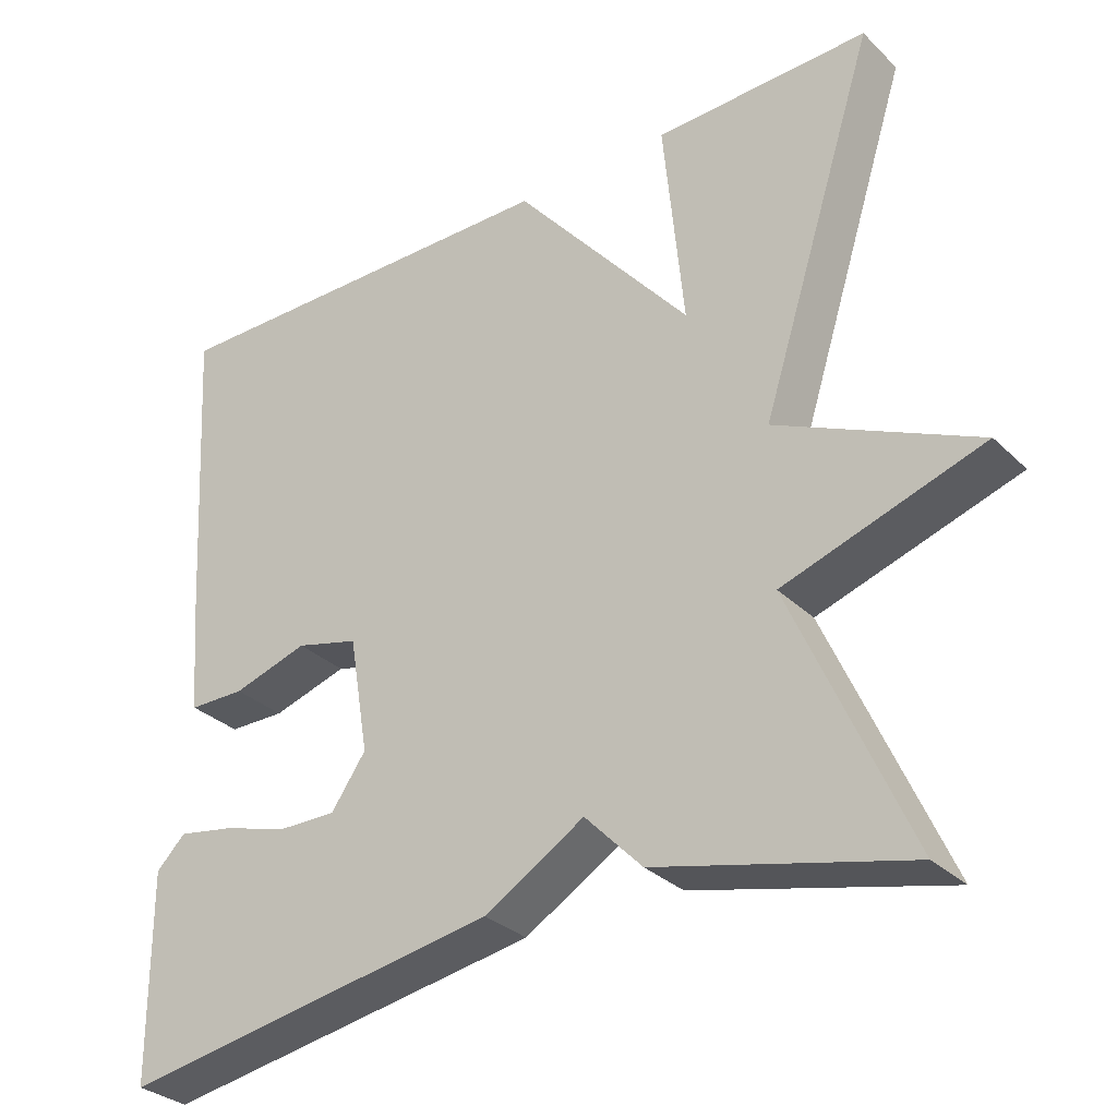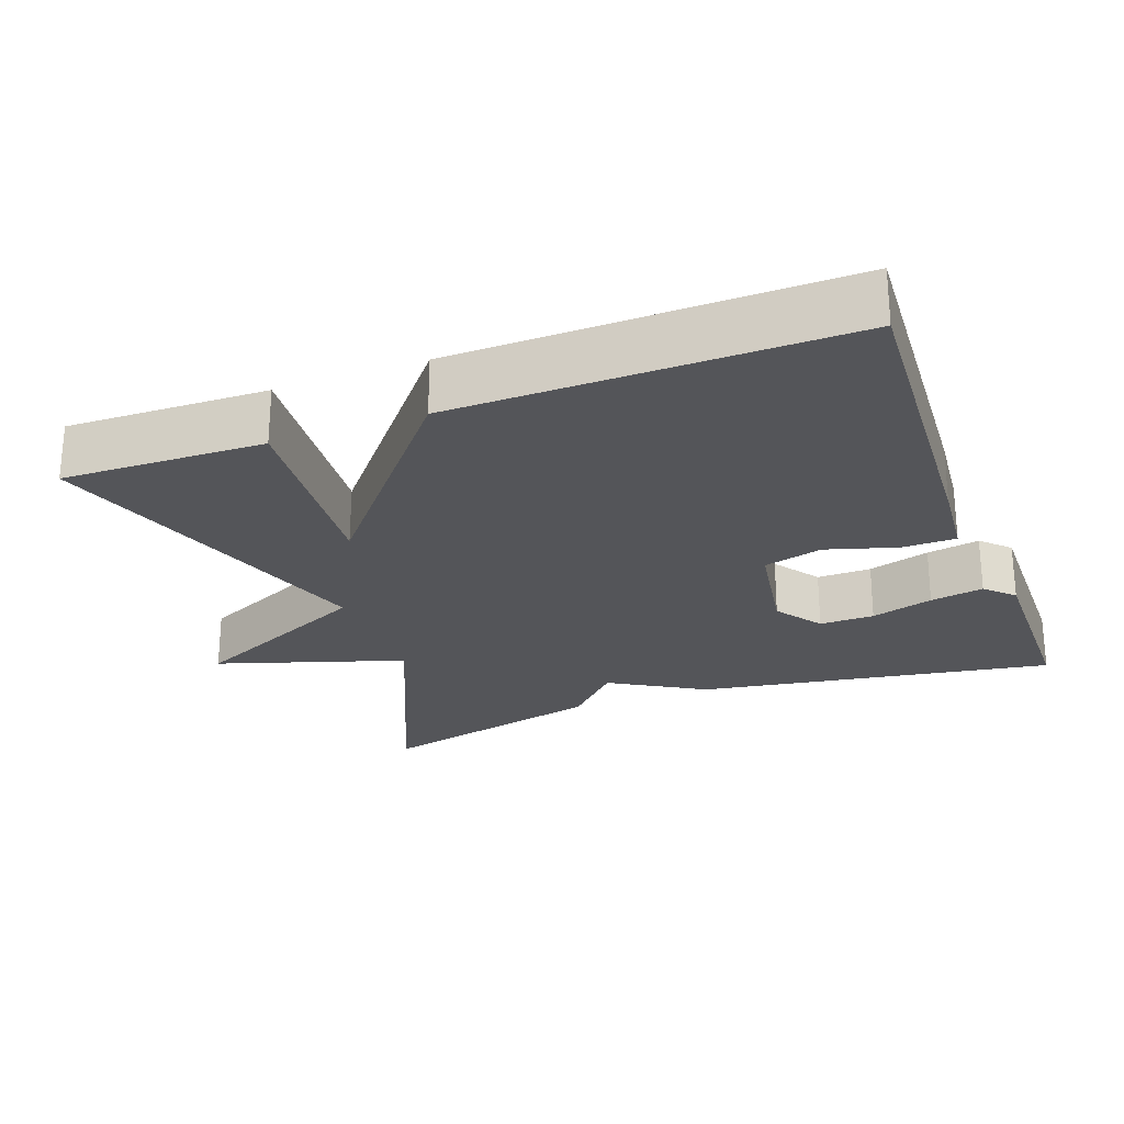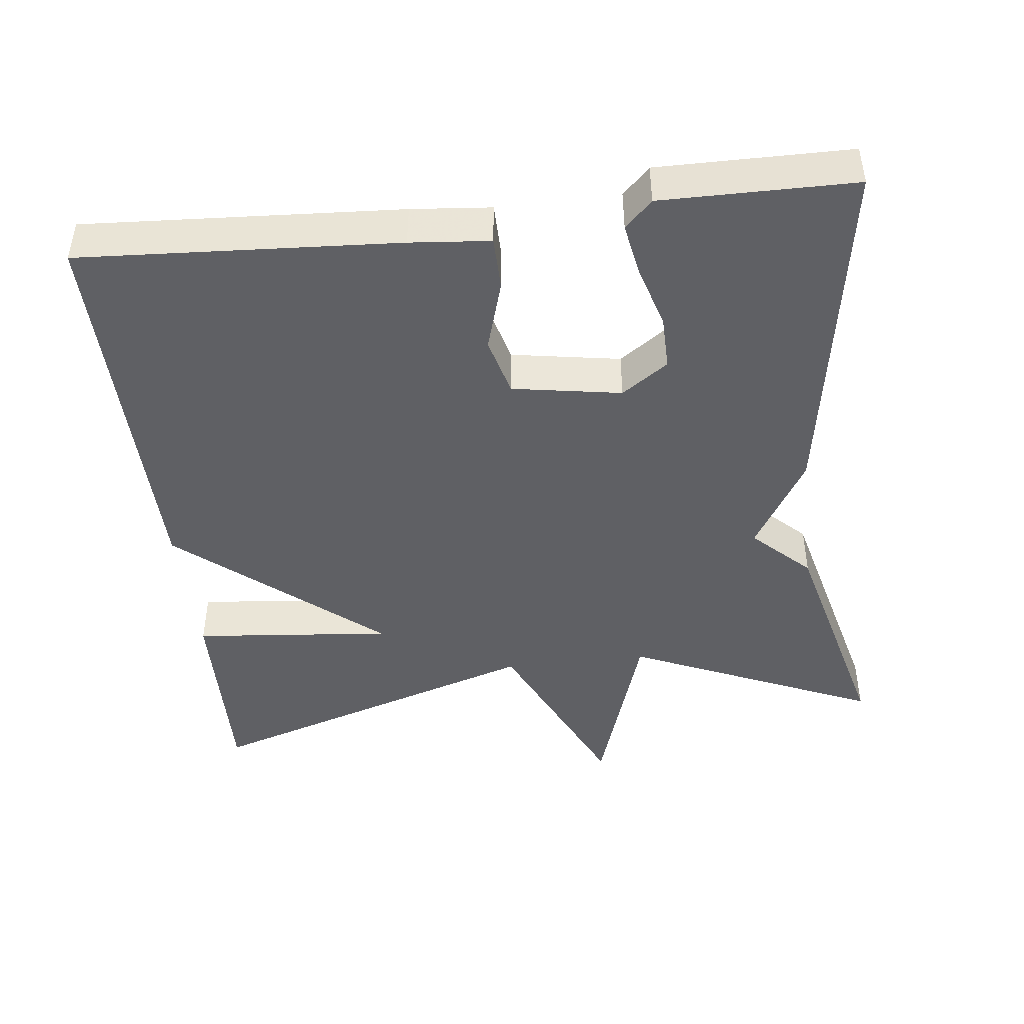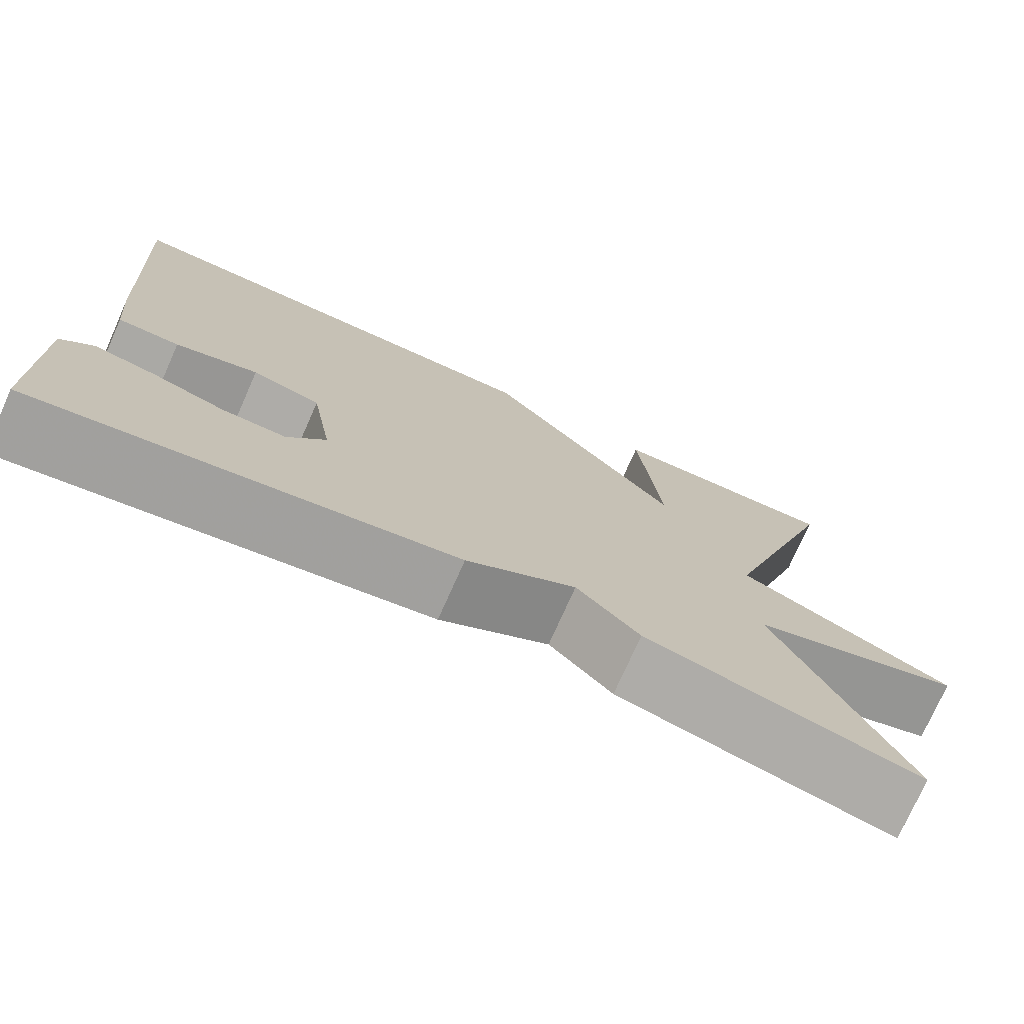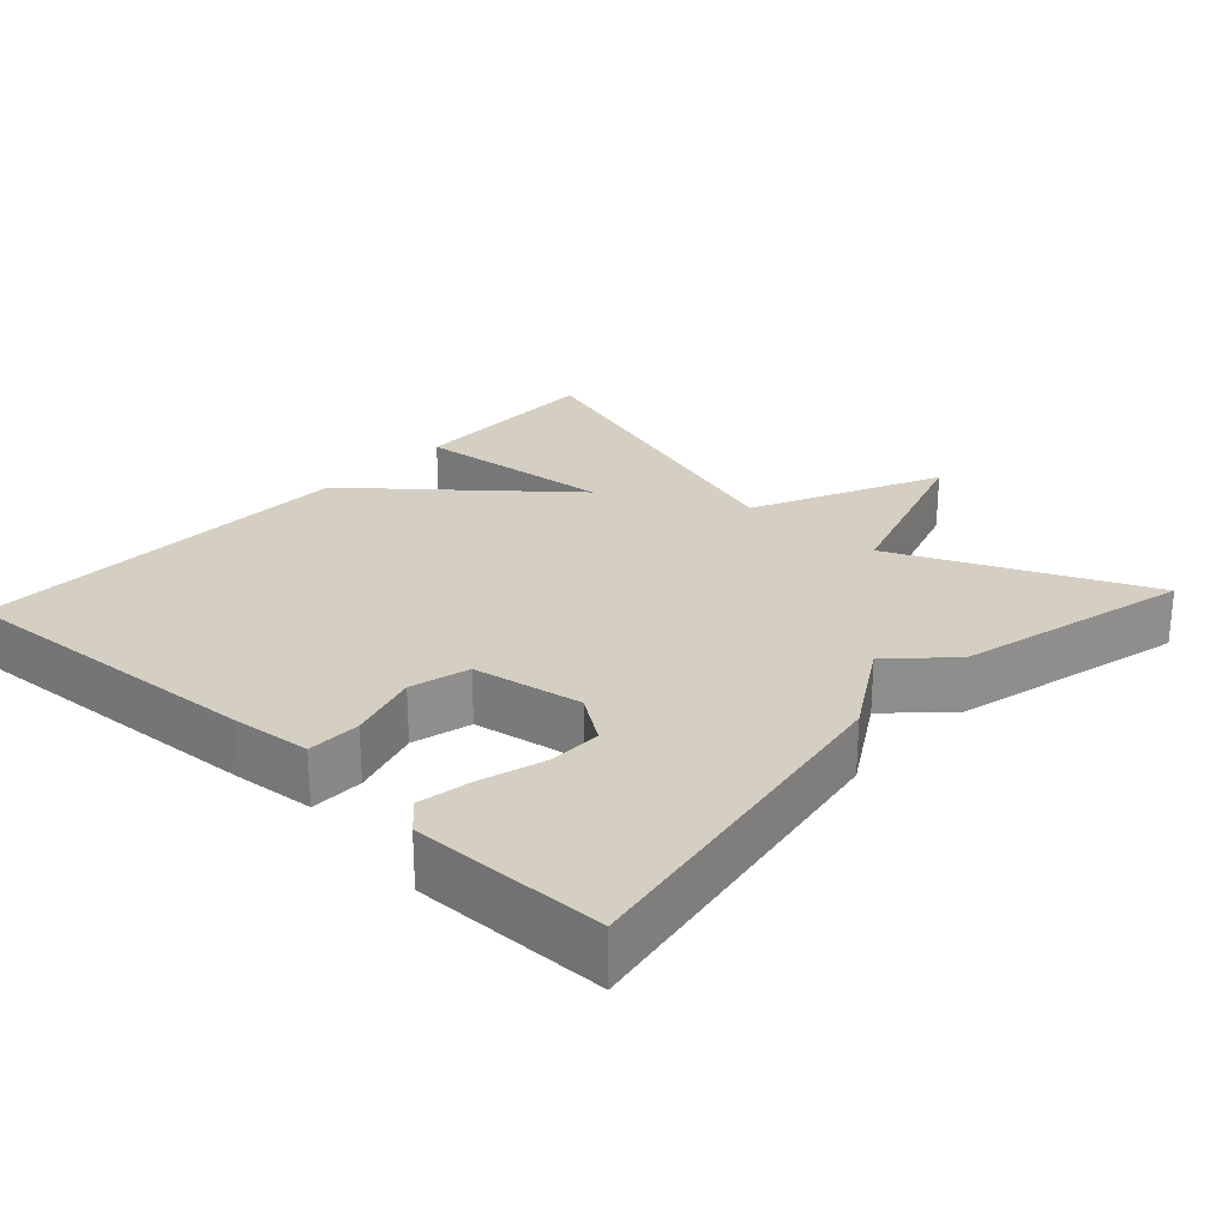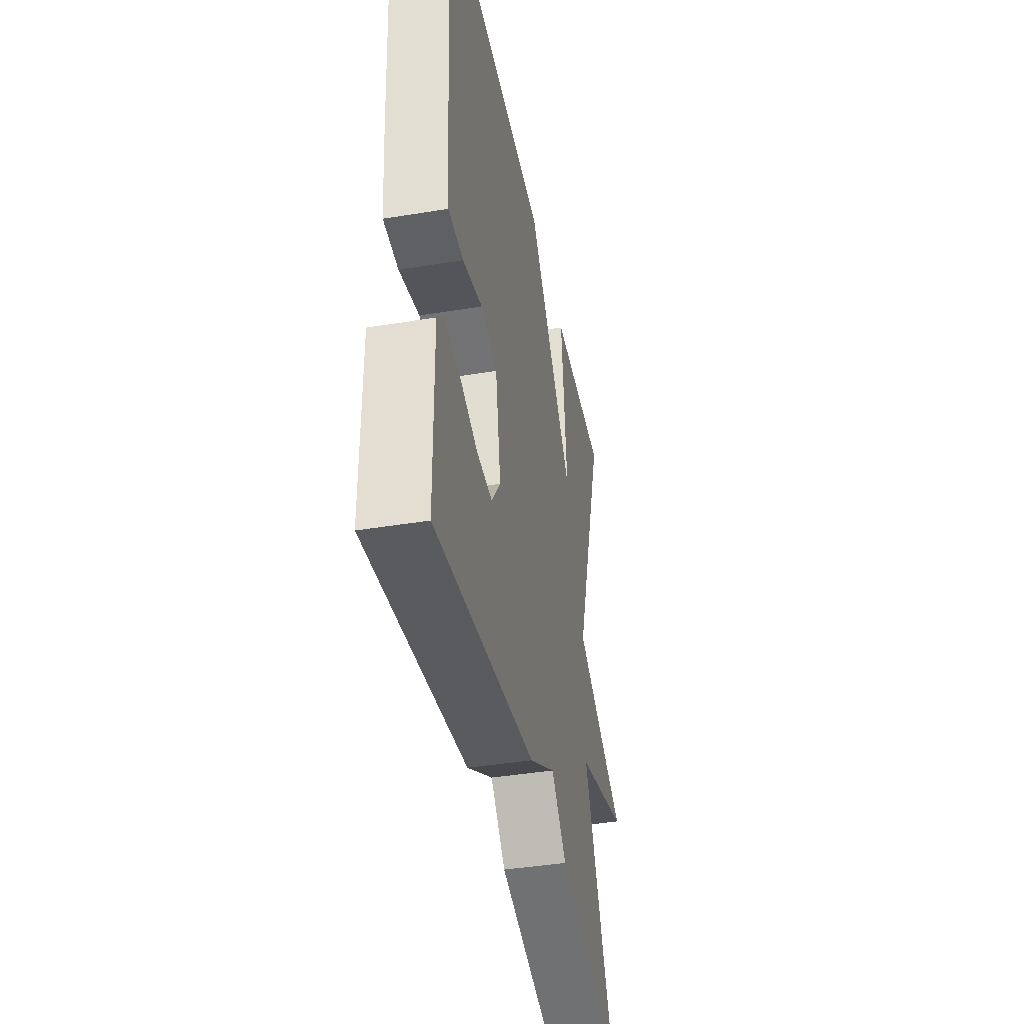
<metadata>
{"format":"obj","ext":"obj","renderer":"f3d","projection":"perspective","resolution":1024,"background":"white","views":[{"elev":-31.2,"azim":-143.1,"up":"+Z"},{"elev":-24.8,"azim":20.5,"up":"+Y"},{"elev":-44.9,"azim":96.7,"up":"+Y"},{"elev":-75.2,"azim":156.0,"up":"+Z"},{"elev":25.4,"azim":132.6,"up":"+Y"},{"elev":-41.8,"azim":101.2,"up":"+Z"}]}
</metadata>
<code>
v 0.5 0.07 0.5
v 0.474 0.07 0.071
v 0.464 0.07 -0.037
v 0.392 0.07 -0.038
v 0.296 0.07 -0.009
v 0.216 0.07 -0.03
v 0.191 0.07 -0.178
v 0.235 0.07 -0.241
v 0.309 0.07 -0.24
v 0.393 0.07 -0.215
v 0.465 0.07 -0.202
v 0.502 0.07 -0.239
v 0.5 0.07 -0.5
v 0.017 0.07 -0.421
v -0.11 0.07 -0.345
v -0.183 0.07 -0.421
v -0.5 0.07 -0.5
v -0.352 0.07 -0.163
v -0.605 0.07 -0.081
v -0.352 0.07 0.037
v -0.5 0.07 0.5
v -0.227 0.07 0.493
v -0.253 0.07 0.223
v -0.027 0.07 0.493
v 0.5 0 0.5
v 0.474 0 0.071
v 0.464 0 -0.037
v 0.392 0 -0.038
v 0.296 0 -0.009
v 0.216 0 -0.03
v 0.191 0 -0.178
v 0.235 0 -0.241
v 0.309 0 -0.24
v 0.393 0 -0.215
v 0.465 0 -0.202
v 0.502 0 -0.239
v 0.5 0 -0.5
v 0.017 0 -0.421
v -0.11 0 -0.345
v -0.183 0 -0.421
v -0.5 0 -0.5
v -0.352 0 -0.163
v -0.605 0 -0.081
v -0.352 0 0.037
v -0.5 0 0.5
v -0.227 0 0.493
v -0.253 0 0.223
v -0.027 0 0.493
f 3 4 5
f 2 3 5
f 1 2 5
f 24 1 5
f 23 24 5
f 20 21 22 23
f 20 23 5 6
f 20 6 7
f 19 20 7
f 18 19 7
f 15 16 17 18
f 15 18 7 8
f 14 15 8 9
f 12 13 14
f 11 12 14
f 10 11 14
f 9 10 14
f 29 28 27
f 29 27 26
f 29 26 25
f 29 25 48
f 29 48 47
f 47 46 45 44
f 30 29 47 44
f 31 30 44
f 31 44 43
f 31 43 42
f 42 41 40 39
f 32 31 42 39
f 33 32 39 38
f 38 37 36
f 38 36 35
f 38 35 34
f 38 34 33
f 1 25 26 2
f 2 26 27 3
f 3 27 28 4
f 4 28 29 5
f 5 29 30 6
f 6 30 31 7
f 7 31 32 8
f 8 32 33 9
f 9 33 34 10
f 10 34 35 11
f 11 35 36 12
f 12 36 37 13
f 13 37 38 14
f 14 38 39 15
f 15 39 40 16
f 16 40 41 17
f 17 41 42 18
f 18 42 43 19
f 19 43 44 20
f 20 44 45 21
f 21 45 46 22
f 22 46 47 23
f 23 47 48 24
f 24 48 25 1

</code>
